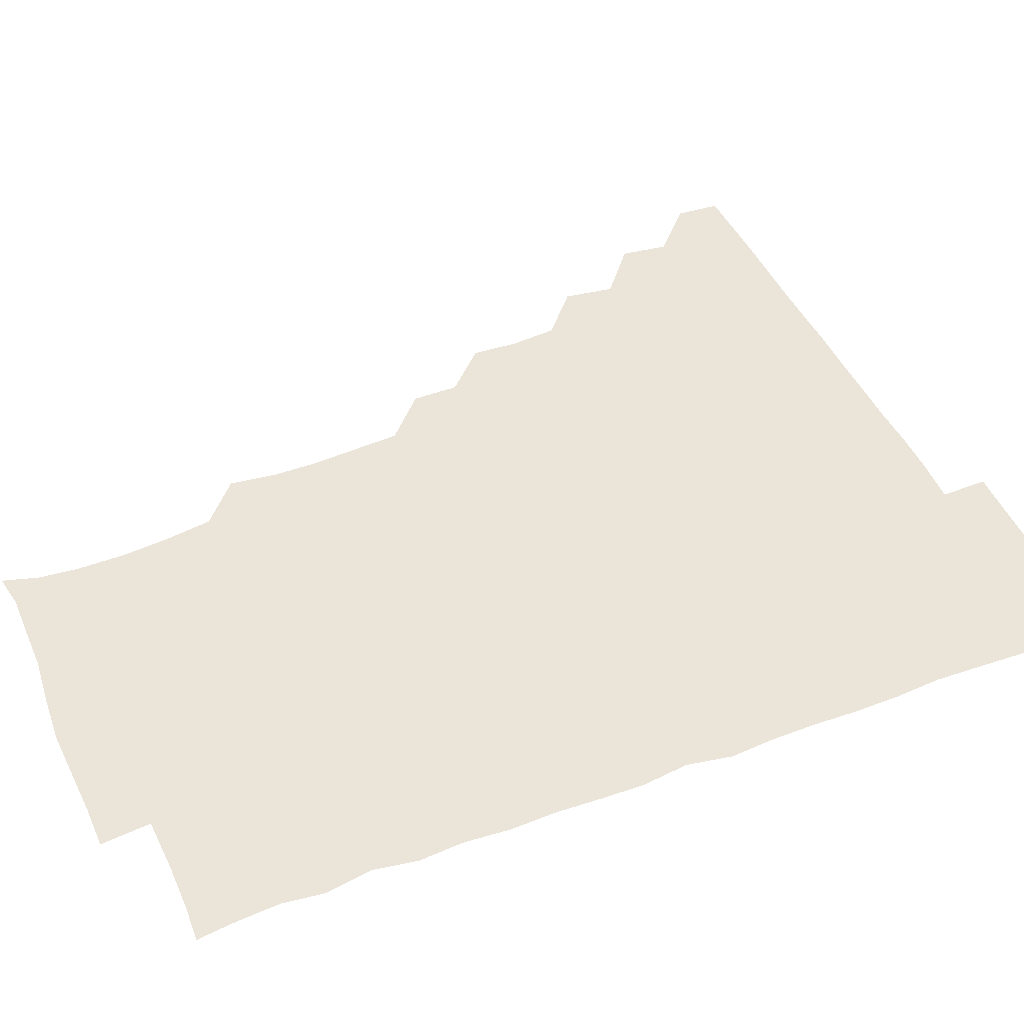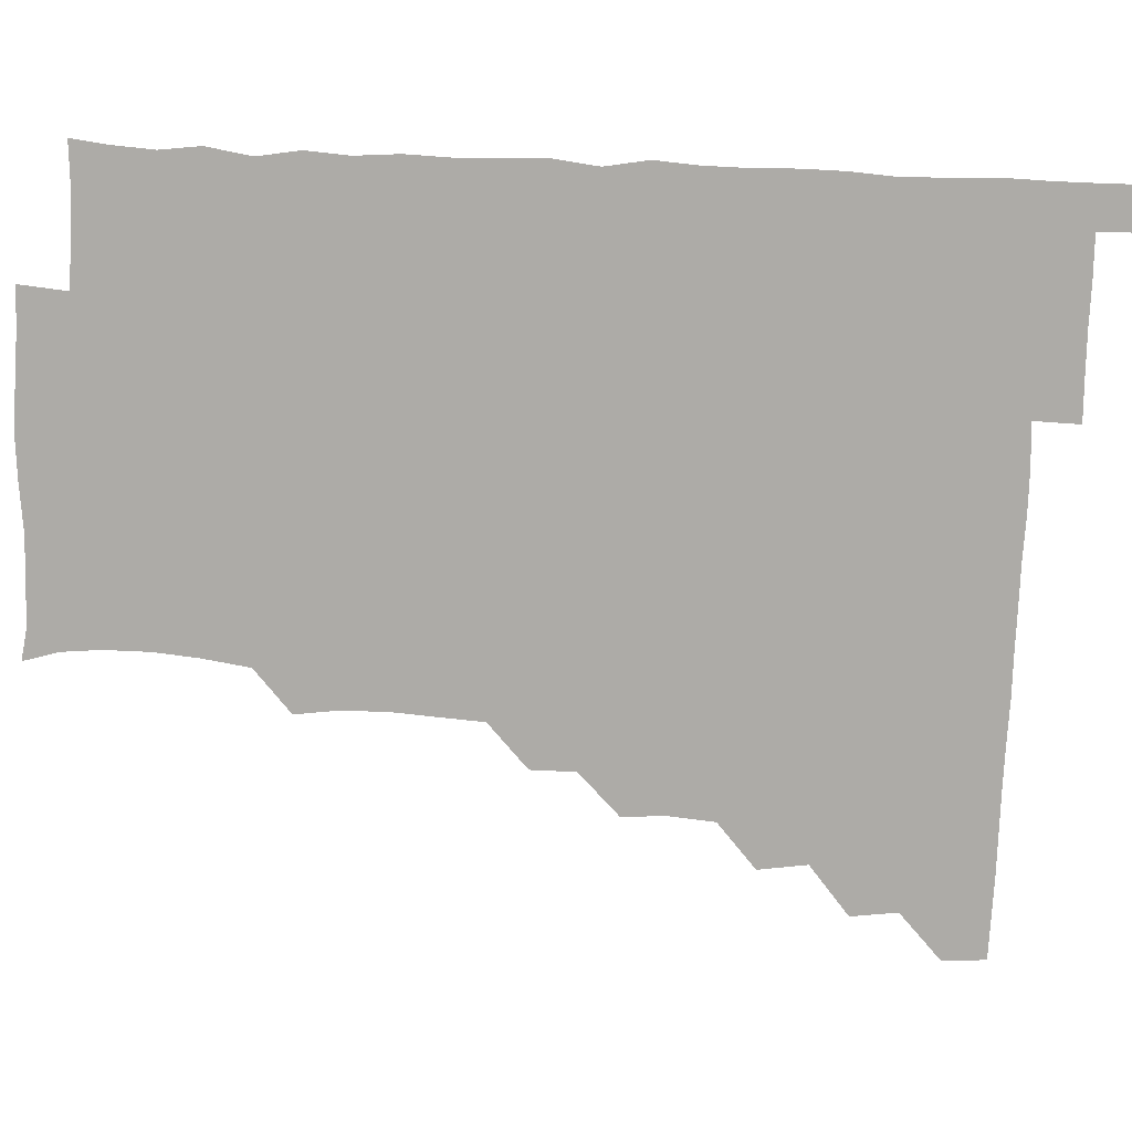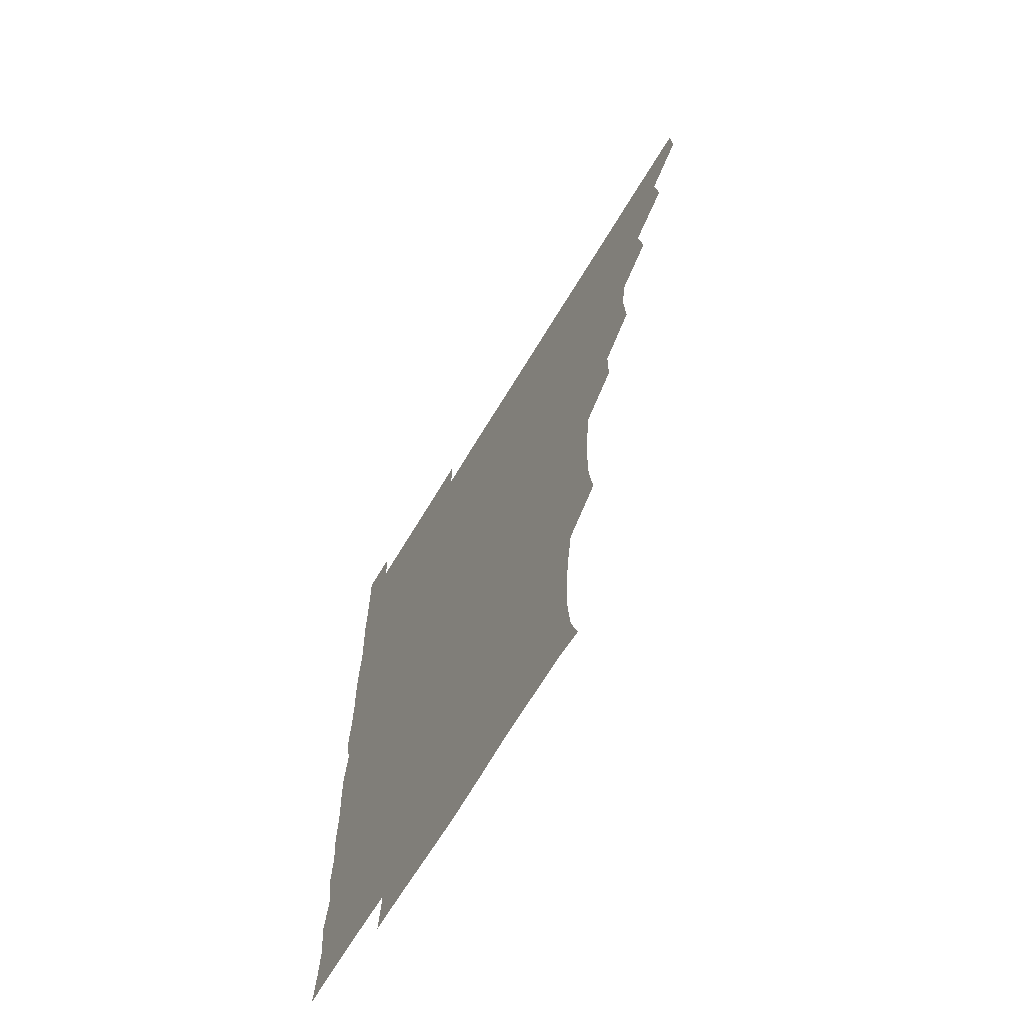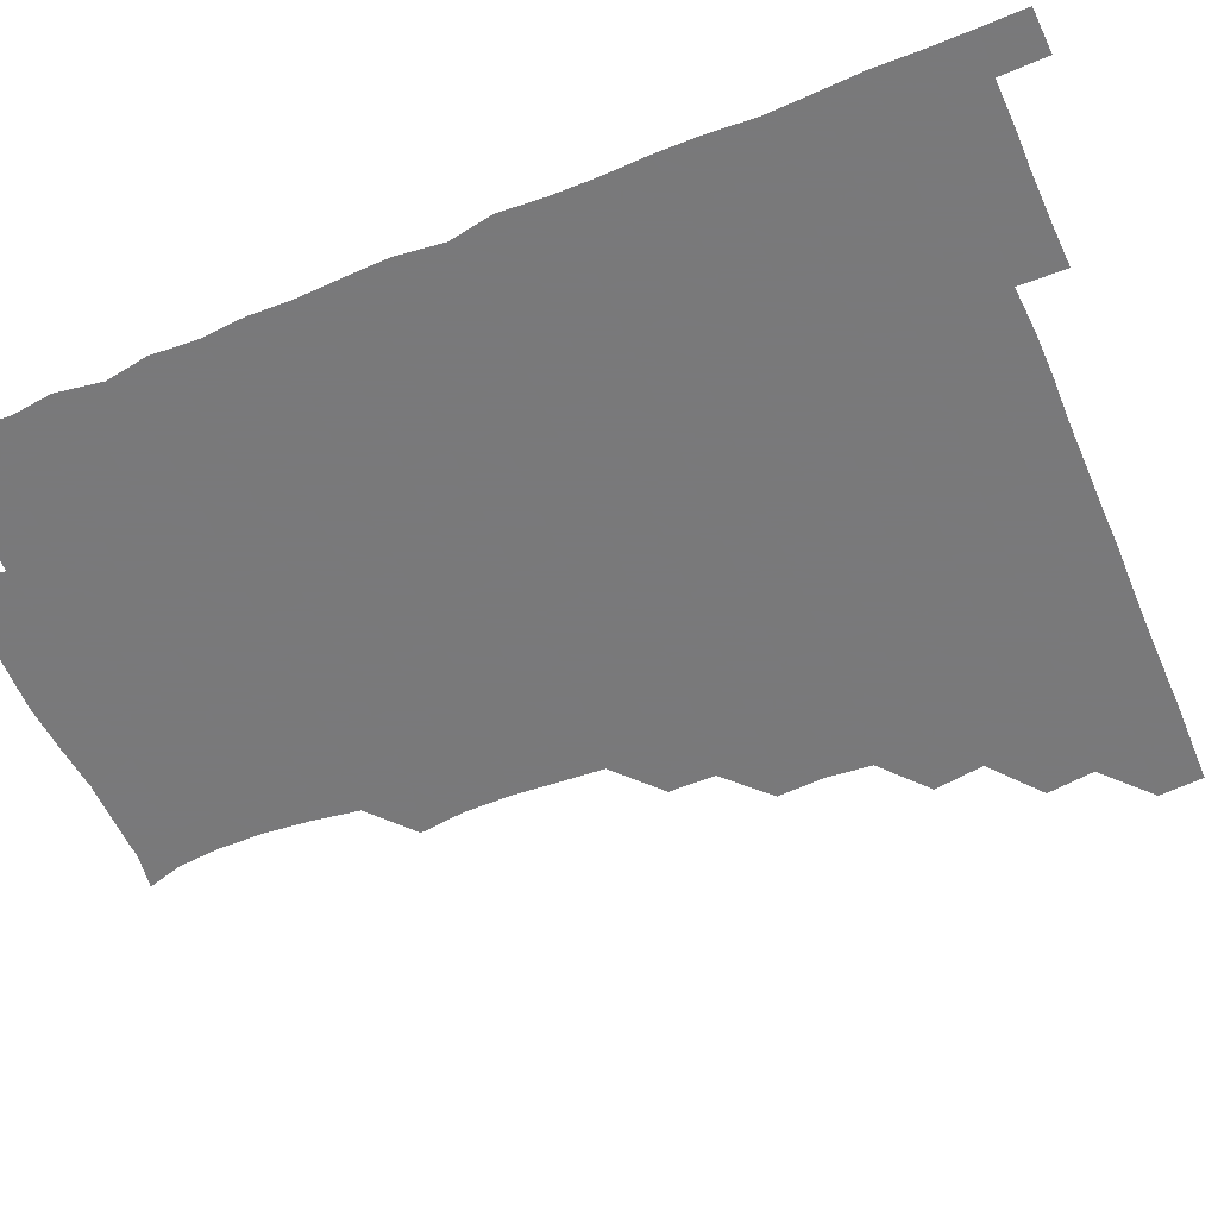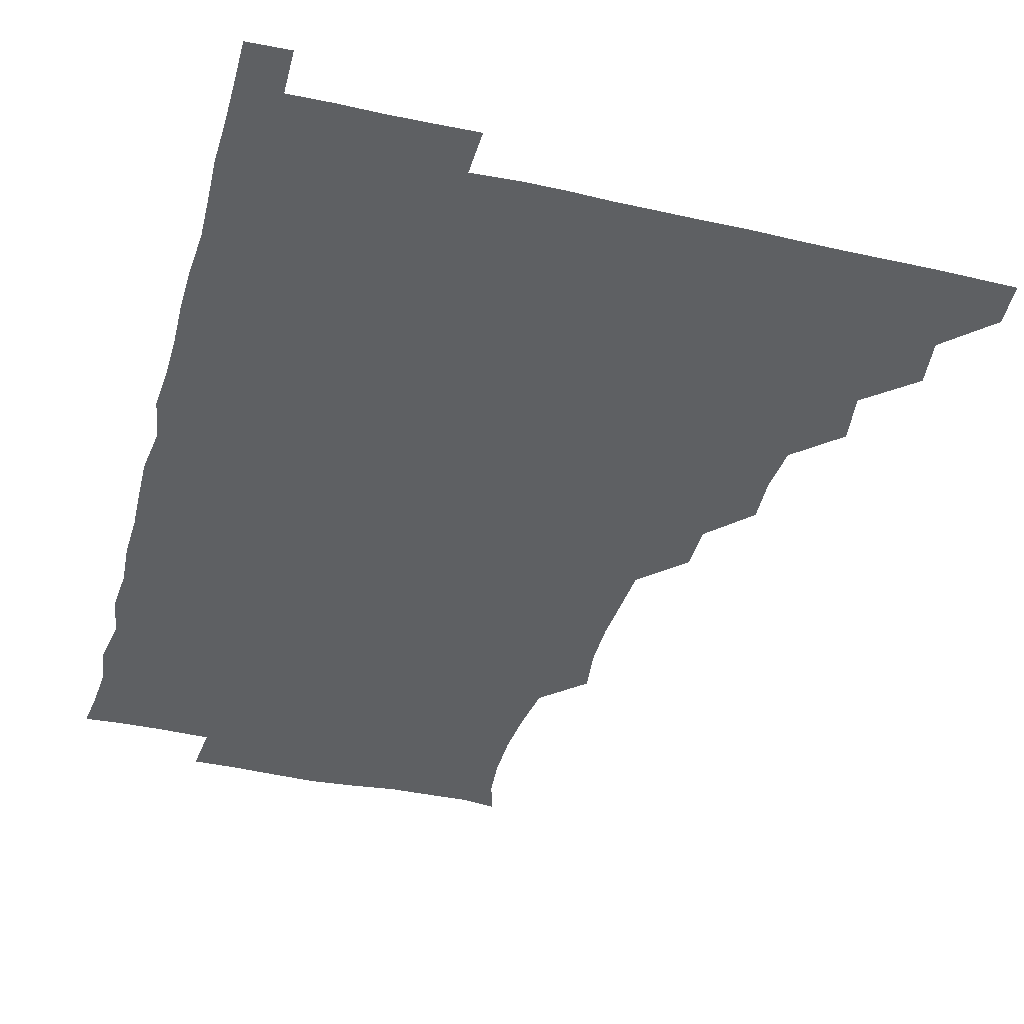
<metadata>
{"format":"obj","ext":"obj","renderer":"f3d","projection":"perspective","resolution":1024,"background":"white","views":[{"elev":45.0,"azim":66.7,"up":"+Z"},{"elev":-76.4,"azim":87.7,"up":"+Z"},{"elev":-67.5,"azim":-121.0,"up":"+Y"},{"elev":-57.8,"azim":113.1,"up":"+Z"},{"elev":-42.5,"azim":164.9,"up":"+Z"}]}
</metadata>
<code>
v 465.3 480.7 0
v 466.3 495.7 0
v 479.6 449.4 0
v 481.7 465.6 0
v 481.8 480.9 0
v 481.1 495.9 0
v 494.6 418.1 0
v 497 435.2 0
v 496.1 451 0
v 497 466.3 0
v 496.3 481 0
v 495.9 496.2 0
v 511 372.9 0
v 511.8 388.6 0
v 510.4 404.3 0
v 512.4 422.2 0
v 511.2 436 0
v 511.5 451.4 0
v 511.4 466.1 0
v 511.2 480.9 0
v 510.9 496.1 0
v 525.7 342.8 0
v 525.6 358.5 0
v 526.6 376.2 0
v 526.8 392.2 0
v 527 407.5 0
v 526.3 421.2 0
v 526.4 436.4 0
v 526.3 451.2 0
v 526.2 466 0
v 526.1 481 0
v 526 496 0
v 541.3 266.4 0
v 543.3 281.7 0
v 543.4 297.6 0
v 542.3 312.6 0
v 541.2 328.6 0
v 541.7 346.2 0
v 541.5 361.3 0
v 541 375.7 0
v 540.6 390 0
v 540.9 405.9 0
v 541.5 421.5 0
v 541.5 436.4 0
v 541.2 451.1 0
v 541.1 466 0
v 541 481 0
v 541 496.1 0
v 555.5 179.6 0
v 559.1 191.6 0
v 560.4 205.4 0
v 560.3 221.1 0
v 558.8 236.6 0
v 556.3 253.2 0
v 557.6 271.2 0
v 557.1 285.8 0
v 556.8 300.6 0
v 556.6 315.9 0
v 556.2 331 0
v 556.5 346.8 0
v 556.2 361.4 0
v 556.7 377 0
v 556.5 391.7 0
v 556.4 406.6 0
v 556.4 421.5 0
v 556.2 436.2 0
v 556.6 451 0
v 556.3 465.8 0
v 556 481 0
v 555.8 496.4 0
v 567.3 181.3 0
v 571.6 195.3 0
v 573.4 210.9 0
v 572.5 225.5 0
v 572.3 241.6 0
v 571.2 255.8 0
v 571.8 272.4 0
v 572 287.6 0
v 571.9 302 0
v 571.7 317.1 0
v 571.4 331.5 0
v 571.3 346.7 0
v 571.4 361.7 0
v 571.2 376.5 0
v 571.4 391.9 0
v 571.4 406.7 0
v 571.1 421.2 0
v 571.3 436.2 0
v 571.5 451 0
v 571.2 465.8 0
v 571 481 0
v 570.7 496.3 0
v 581.3 181 0
v 585.7 195.6 0
v 587.1 212.7 0
v 586.9 227.7 0
v 586.5 242.5 0
v 586.5 257.3 0
v 586.7 271.4 0
v 586.2 287 0
v 586.5 302.5 0
v 586.3 316.3 0
v 586.4 332.1 0
v 586.2 346.5 0
v 586.3 361.8 0
v 586.2 376.3 0
v 586.2 391.5 0
v 586.2 406.5 0
v 586.3 421.7 0
v 586.1 436.1 0
v 586.1 451 0
v 586.2 465.8 0
v 586.2 480.7 0
v 585.7 496.3 0
v 596.9 180.9 0
v 601.5 197.7 0
v 601.8 212.9 0
v 601.7 226.8 0
v 601.1 241.7 0
v 601 255.9 0
v 601.3 272.9 0
v 601.4 286.9 0
v 601.1 301.4 0
v 601.4 317.4 0
v 601.2 331.2 0
v 601 345.8 0
v 601 361.2 0
v 601.1 376.6 0
v 601.1 391.6 0
v 601.3 406.7 0
v 601 421 0
v 601 436 0
v 601.2 451.1 0
v 601.2 465.8 0
v 601.3 480.4 0
v 600.8 496.3 0
v 613.8 179 0
v 616.5 197.4 0
v 616.3 212.4 0
v 616.5 227.8 0
v 615.9 241.3 0
v 616 257.8 0
v 616.1 272.1 0
v 616 287 0
v 616.3 302.2 0
v 616.2 316.6 0
v 616 331.7 0
v 616.1 346.6 0
v 616.2 362.1 0
v 616.1 376.5 0
v 615.9 390.6 0
v 616.1 407.1 0
v 616.1 421.3 0
v 616.3 436.2 0
v 616.1 451.1 0
v 615.9 466 0
v 616.1 480.5 0
v 615.6 496.7 0
v 630.1 177.8 0
v 630.8 197.2 0
v 630.6 213.1 0
v 631.1 227.8 0
v 631.5 242.5 0
v 631.2 256.3 0
v 631.1 271.3 0
v 631 286.2 0
v 630.7 301.8 0
v 631.1 317.4 0
v 630.9 331.6 0
v 631 346.9 0
v 630.9 361.6 0
v 631 376.8 0
v 631 391.6 0
v 631 406.6 0
v 631 420.9 0
v 631.2 436.8 0
v 631.1 451.1 0
v 631.2 465.9 0
v 631 480.9 0
v 630.2 496.6 0
v 646 178.3 0
v 645.8 197.6 0
v 645.8 211.5 0
v 645.2 227.7 0
v 646.3 242.1 0
v 646.2 256.3 0
v 645.9 271.7 0
v 646 286.7 0
v 645.8 301.2 0
v 645.7 317.1 0
v 645.8 331.4 0
v 645.6 347.1 0
v 646 361.5 0
v 645.8 376.9 0
v 645.9 391.5 0
v 645.7 406.9 0
v 646.1 420.8 0
v 646 436.3 0
v 646 451.2 0
v 646.1 466 0
v 646.2 480.8 0
v 646.3 495.7 0
v 645.8 511.6 0
v 662.1 178.8 0
v 660.5 196.9 0
v 660.7 212.8 0
v 661.3 225.2 0
v 660.2 242.3 0
v 660.8 257.3 0
v 660.8 272.2 0
v 660.7 287.5 0
v 660.9 301.2 0
v 660.4 317.2 0
v 660.7 331.7 0
v 661.1 345.9 0
v 660.7 361.6 0
v 660.7 376.8 0
v 660.8 391.4 0
v 660.8 406.3 0
v 660.9 421.1 0
v 660.7 436.9 0
v 660.9 451.3 0
v 661 466.1 0
v 661.2 480.9 0
v 661.1 495.8 0
v 660.4 511.1 0
v 676.5 178.7 0
v 674.9 195.4 0
v 675.3 211.6 0
v 675.9 226.9 0
v 674.9 242.4 0
v 675 257.8 0
v 675 273.4 0
v 675.1 287.9 0
v 675.5 302.3 0
v 675 317.6 0
v 675.7 331.4 0
v 675.7 346.8 0
v 675.6 361.6 0
v 675.3 377 0
v 675.4 391.7 0
v 674.9 407.4 0
v 675.9 421.2 0
v 675.6 436.6 0
v 675.8 451.3 0
v 675.9 466.1 0
v 676.1 481.1 0
v 676.2 495.7 0
v 675.7 510.8 0
v 693.6 195.9 0
v 690.5 211.9 0
v 689.8 228.3 0
v 690.3 242.2 0
v 690.2 256.7 0
v 690.3 271.8 0
v 689.9 287.2 0
v 689.7 302.5 0
v 690.2 316.8 0
v 690.8 331.2 0
v 690.2 346.8 0
v 690.2 361.9 0
v 690.4 376.6 0
v 690.2 391.7 0
v 690.9 406.2 0
v 690.5 421.6 0
v 690.7 436.2 0
v 690.4 451.8 0
v 690.7 466.4 0
v 690.7 481.2 0
v 691 496 0
v 690.9 510.9 0
v 709 195.7 0
v 705.3 211.4 0
v 705.4 225.6 0
v 704.4 242 0
v 704.5 256 0
v 704.8 271.5 0
v 704.9 285.9 0
v 704.4 301.7 0
v 704.9 316.1 0
v 705.3 331.1 0
v 704.6 346.7 0
v 704.3 361.6 0
v 705.2 376.5 0
v 705.5 390.8 0
v 705.3 406 0
v 704.3 422 0
v 705.2 436.1 0
v 705.6 450.9 0
v 705.4 466.4 0
v 705.5 481.3 0
v 705.7 496 0
v 705.9 510.5 0
v 706.2 526.4 0
v 721.9 195 0
v 720.3 207.8 0
v 719.3 222.2 0
v 721.1 236.1 0
v 718.6 251.9 0
v 721 266.5 0
v 720 281.7 0
v 721.1 296.7 0
v 720.6 312.1 0
v 721.2 327.1 0
v 721.6 341.9 0
v 719.7 358 0
v 722.3 373.1 0
v 721.3 388.1 0
v 721.1 403.2 0
v 721.5 418.4 0
v 721.3 433.4 0
v 720.2 449.6 0
v 720.7 465.1 0
v 721.3 480.3 0
v 720.8 495.8 0
v 720.8 511 0
v 720.9 525.8 0
f 4 5 1
f 1 5 2
f 5 6 2
f 8 9 3
f 3 9 4
f 9 10 4
f 4 10 5
f 10 11 5
f 5 11 6
f 11 12 6
f 15 16 7
f 7 16 8
f 16 17 8
f 8 17 9
f 17 18 9
f 9 18 10
f 18 19 10
f 10 19 11
f 19 20 11
f 11 20 12
f 20 21 12
f 23 24 13
f 13 24 14
f 24 25 14
f 14 25 15
f 25 26 15
f 15 26 16
f 26 27 16
f 16 27 17
f 27 28 17
f 17 28 18
f 28 29 18
f 18 29 19
f 29 30 19
f 19 30 20
f 30 31 20
f 20 31 21
f 31 32 21
f 37 38 22
f 22 38 23
f 38 39 23
f 23 39 24
f 39 40 24
f 24 40 25
f 40 41 25
f 25 41 26
f 41 42 26
f 26 42 27
f 42 43 27
f 27 43 28
f 43 44 28
f 28 44 29
f 44 45 29
f 29 45 30
f 45 46 30
f 30 46 31
f 46 47 31
f 31 47 32
f 47 48 32
f 54 55 33
f 33 55 34
f 55 56 34
f 34 56 35
f 56 57 35
f 35 57 36
f 57 58 36
f 36 58 37
f 58 59 37
f 37 59 38
f 59 60 38
f 38 60 39
f 60 61 39
f 39 61 40
f 61 62 40
f 40 62 41
f 62 63 41
f 41 63 42
f 63 64 42
f 42 64 43
f 64 65 43
f 43 65 44
f 65 66 44
f 44 66 45
f 66 67 45
f 45 67 46
f 67 68 46
f 46 68 47
f 68 69 47
f 47 69 48
f 69 70 48
f 49 71 50
f 71 72 50
f 50 72 51
f 72 73 51
f 51 73 52
f 73 74 52
f 52 74 53
f 74 75 53
f 53 75 54
f 75 76 54
f 54 76 55
f 76 77 55
f 55 77 56
f 77 78 56
f 56 78 57
f 78 79 57
f 57 79 58
f 79 80 58
f 58 80 59
f 80 81 59
f 59 81 60
f 81 82 60
f 60 82 61
f 82 83 61
f 61 83 62
f 83 84 62
f 62 84 63
f 84 85 63
f 63 85 64
f 85 86 64
f 64 86 65
f 86 87 65
f 65 87 66
f 87 88 66
f 66 88 67
f 88 89 67
f 67 89 68
f 89 90 68
f 68 90 69
f 90 91 69
f 69 91 70
f 91 92 70
f 71 93 72
f 93 94 72
f 72 94 73
f 94 95 73
f 73 95 74
f 95 96 74
f 74 96 75
f 96 97 75
f 75 97 76
f 97 98 76
f 76 98 77
f 98 99 77
f 77 99 78
f 99 100 78
f 78 100 79
f 100 101 79
f 79 101 80
f 101 102 80
f 80 102 81
f 102 103 81
f 81 103 82
f 103 104 82
f 82 104 83
f 104 105 83
f 83 105 84
f 105 106 84
f 84 106 85
f 106 107 85
f 85 107 86
f 107 108 86
f 86 108 87
f 108 109 87
f 87 109 88
f 109 110 88
f 88 110 89
f 110 111 89
f 89 111 90
f 111 112 90
f 90 112 91
f 112 113 91
f 91 113 92
f 113 114 92
f 93 115 94
f 115 116 94
f 94 116 95
f 116 117 95
f 95 117 96
f 117 118 96
f 96 118 97
f 118 119 97
f 97 119 98
f 119 120 98
f 98 120 99
f 120 121 99
f 99 121 100
f 121 122 100
f 100 122 101
f 122 123 101
f 101 123 102
f 123 124 102
f 102 124 103
f 124 125 103
f 103 125 104
f 125 126 104
f 104 126 105
f 126 127 105
f 105 127 106
f 127 128 106
f 106 128 107
f 128 129 107
f 107 129 108
f 129 130 108
f 108 130 109
f 130 131 109
f 109 131 110
f 131 132 110
f 110 132 111
f 132 133 111
f 111 133 112
f 133 134 112
f 112 134 113
f 134 135 113
f 113 135 114
f 135 136 114
f 115 137 116
f 137 138 116
f 116 138 117
f 138 139 117
f 117 139 118
f 139 140 118
f 118 140 119
f 140 141 119
f 119 141 120
f 141 142 120
f 120 142 121
f 142 143 121
f 121 143 122
f 143 144 122
f 122 144 123
f 144 145 123
f 123 145 124
f 145 146 124
f 124 146 125
f 146 147 125
f 125 147 126
f 147 148 126
f 126 148 127
f 148 149 127
f 127 149 128
f 149 150 128
f 128 150 129
f 150 151 129
f 129 151 130
f 151 152 130
f 130 152 131
f 152 153 131
f 131 153 132
f 153 154 132
f 132 154 133
f 154 155 133
f 133 155 134
f 155 156 134
f 134 156 135
f 156 157 135
f 135 157 136
f 157 158 136
f 137 159 138
f 159 160 138
f 138 160 139
f 160 161 139
f 139 161 140
f 161 162 140
f 140 162 141
f 162 163 141
f 141 163 142
f 163 164 142
f 142 164 143
f 164 165 143
f 143 165 144
f 165 166 144
f 144 166 145
f 166 167 145
f 145 167 146
f 167 168 146
f 146 168 147
f 168 169 147
f 147 169 148
f 169 170 148
f 148 170 149
f 170 171 149
f 149 171 150
f 171 172 150
f 150 172 151
f 172 173 151
f 151 173 152
f 173 174 152
f 152 174 153
f 174 175 153
f 153 175 154
f 175 176 154
f 154 176 155
f 176 177 155
f 155 177 156
f 177 178 156
f 156 178 157
f 178 179 157
f 157 179 158
f 179 180 158
f 159 181 160
f 181 182 160
f 160 182 161
f 182 183 161
f 161 183 162
f 183 184 162
f 162 184 163
f 184 185 163
f 163 185 164
f 185 186 164
f 164 186 165
f 186 187 165
f 165 187 166
f 187 188 166
f 166 188 167
f 188 189 167
f 167 189 168
f 189 190 168
f 168 190 169
f 190 191 169
f 169 191 170
f 191 192 170
f 170 192 171
f 192 193 171
f 171 193 172
f 193 194 172
f 172 194 173
f 194 195 173
f 173 195 174
f 195 196 174
f 174 196 175
f 196 197 175
f 175 197 176
f 197 198 176
f 176 198 177
f 198 199 177
f 177 199 178
f 199 200 178
f 178 200 179
f 200 201 179
f 179 201 180
f 201 202 180
f 181 204 182
f 204 205 182
f 182 205 183
f 205 206 183
f 183 206 184
f 206 207 184
f 184 207 185
f 207 208 185
f 185 208 186
f 208 209 186
f 186 209 187
f 209 210 187
f 187 210 188
f 210 211 188
f 188 211 189
f 211 212 189
f 189 212 190
f 212 213 190
f 190 213 191
f 213 214 191
f 191 214 192
f 214 215 192
f 192 215 193
f 215 216 193
f 193 216 194
f 216 217 194
f 194 217 195
f 217 218 195
f 195 218 196
f 218 219 196
f 196 219 197
f 219 220 197
f 197 220 198
f 220 221 198
f 198 221 199
f 221 222 199
f 199 222 200
f 222 223 200
f 200 223 201
f 223 224 201
f 201 224 202
f 224 225 202
f 202 225 203
f 225 226 203
f 204 227 205
f 227 228 205
f 205 228 206
f 228 229 206
f 206 229 207
f 229 230 207
f 207 230 208
f 230 231 208
f 208 231 209
f 231 232 209
f 209 232 210
f 232 233 210
f 210 233 211
f 233 234 211
f 211 234 212
f 234 235 212
f 212 235 213
f 235 236 213
f 213 236 214
f 236 237 214
f 214 237 215
f 237 238 215
f 215 238 216
f 238 239 216
f 216 239 217
f 239 240 217
f 217 240 218
f 240 241 218
f 218 241 219
f 241 242 219
f 219 242 220
f 242 243 220
f 220 243 221
f 243 244 221
f 221 244 222
f 244 245 222
f 222 245 223
f 245 246 223
f 223 246 224
f 246 247 224
f 224 247 225
f 247 248 225
f 225 248 226
f 248 249 226
f 228 250 229
f 250 251 229
f 229 251 230
f 251 252 230
f 230 252 231
f 252 253 231
f 231 253 232
f 253 254 232
f 232 254 233
f 254 255 233
f 233 255 234
f 255 256 234
f 234 256 235
f 256 257 235
f 235 257 236
f 257 258 236
f 236 258 237
f 258 259 237
f 237 259 238
f 259 260 238
f 238 260 239
f 260 261 239
f 239 261 240
f 261 262 240
f 240 262 241
f 262 263 241
f 241 263 242
f 263 264 242
f 242 264 243
f 264 265 243
f 243 265 244
f 265 266 244
f 244 266 245
f 266 267 245
f 245 267 246
f 267 268 246
f 246 268 247
f 268 269 247
f 247 269 248
f 269 270 248
f 248 270 249
f 270 271 249
f 250 272 251
f 272 273 251
f 251 273 252
f 273 274 252
f 252 274 253
f 274 275 253
f 253 275 254
f 275 276 254
f 254 276 255
f 276 277 255
f 255 277 256
f 277 278 256
f 256 278 257
f 278 279 257
f 257 279 258
f 279 280 258
f 258 280 259
f 280 281 259
f 259 281 260
f 281 282 260
f 260 282 261
f 282 283 261
f 261 283 262
f 283 284 262
f 262 284 263
f 284 285 263
f 263 285 264
f 285 286 264
f 264 286 265
f 286 287 265
f 265 287 266
f 287 288 266
f 266 288 267
f 288 289 267
f 267 289 268
f 289 290 268
f 268 290 269
f 290 291 269
f 269 291 270
f 291 292 270
f 270 292 271
f 292 293 271
f 272 295 273
f 295 296 273
f 273 296 274
f 296 297 274
f 274 297 275
f 297 298 275
f 275 298 276
f 298 299 276
f 276 299 277
f 299 300 277
f 277 300 278
f 300 301 278
f 278 301 279
f 301 302 279
f 279 302 280
f 302 303 280
f 280 303 281
f 303 304 281
f 281 304 282
f 304 305 282
f 282 305 283
f 305 306 283
f 283 306 284
f 306 307 284
f 284 307 285
f 307 308 285
f 285 308 286
f 308 309 286
f 286 309 287
f 309 310 287
f 287 310 288
f 310 311 288
f 288 311 289
f 311 312 289
f 289 312 290
f 312 313 290
f 290 313 291
f 313 314 291
f 291 314 292
f 314 315 292
f 292 315 293
f 315 316 293
f 293 316 294
f 316 317 294

</code>
